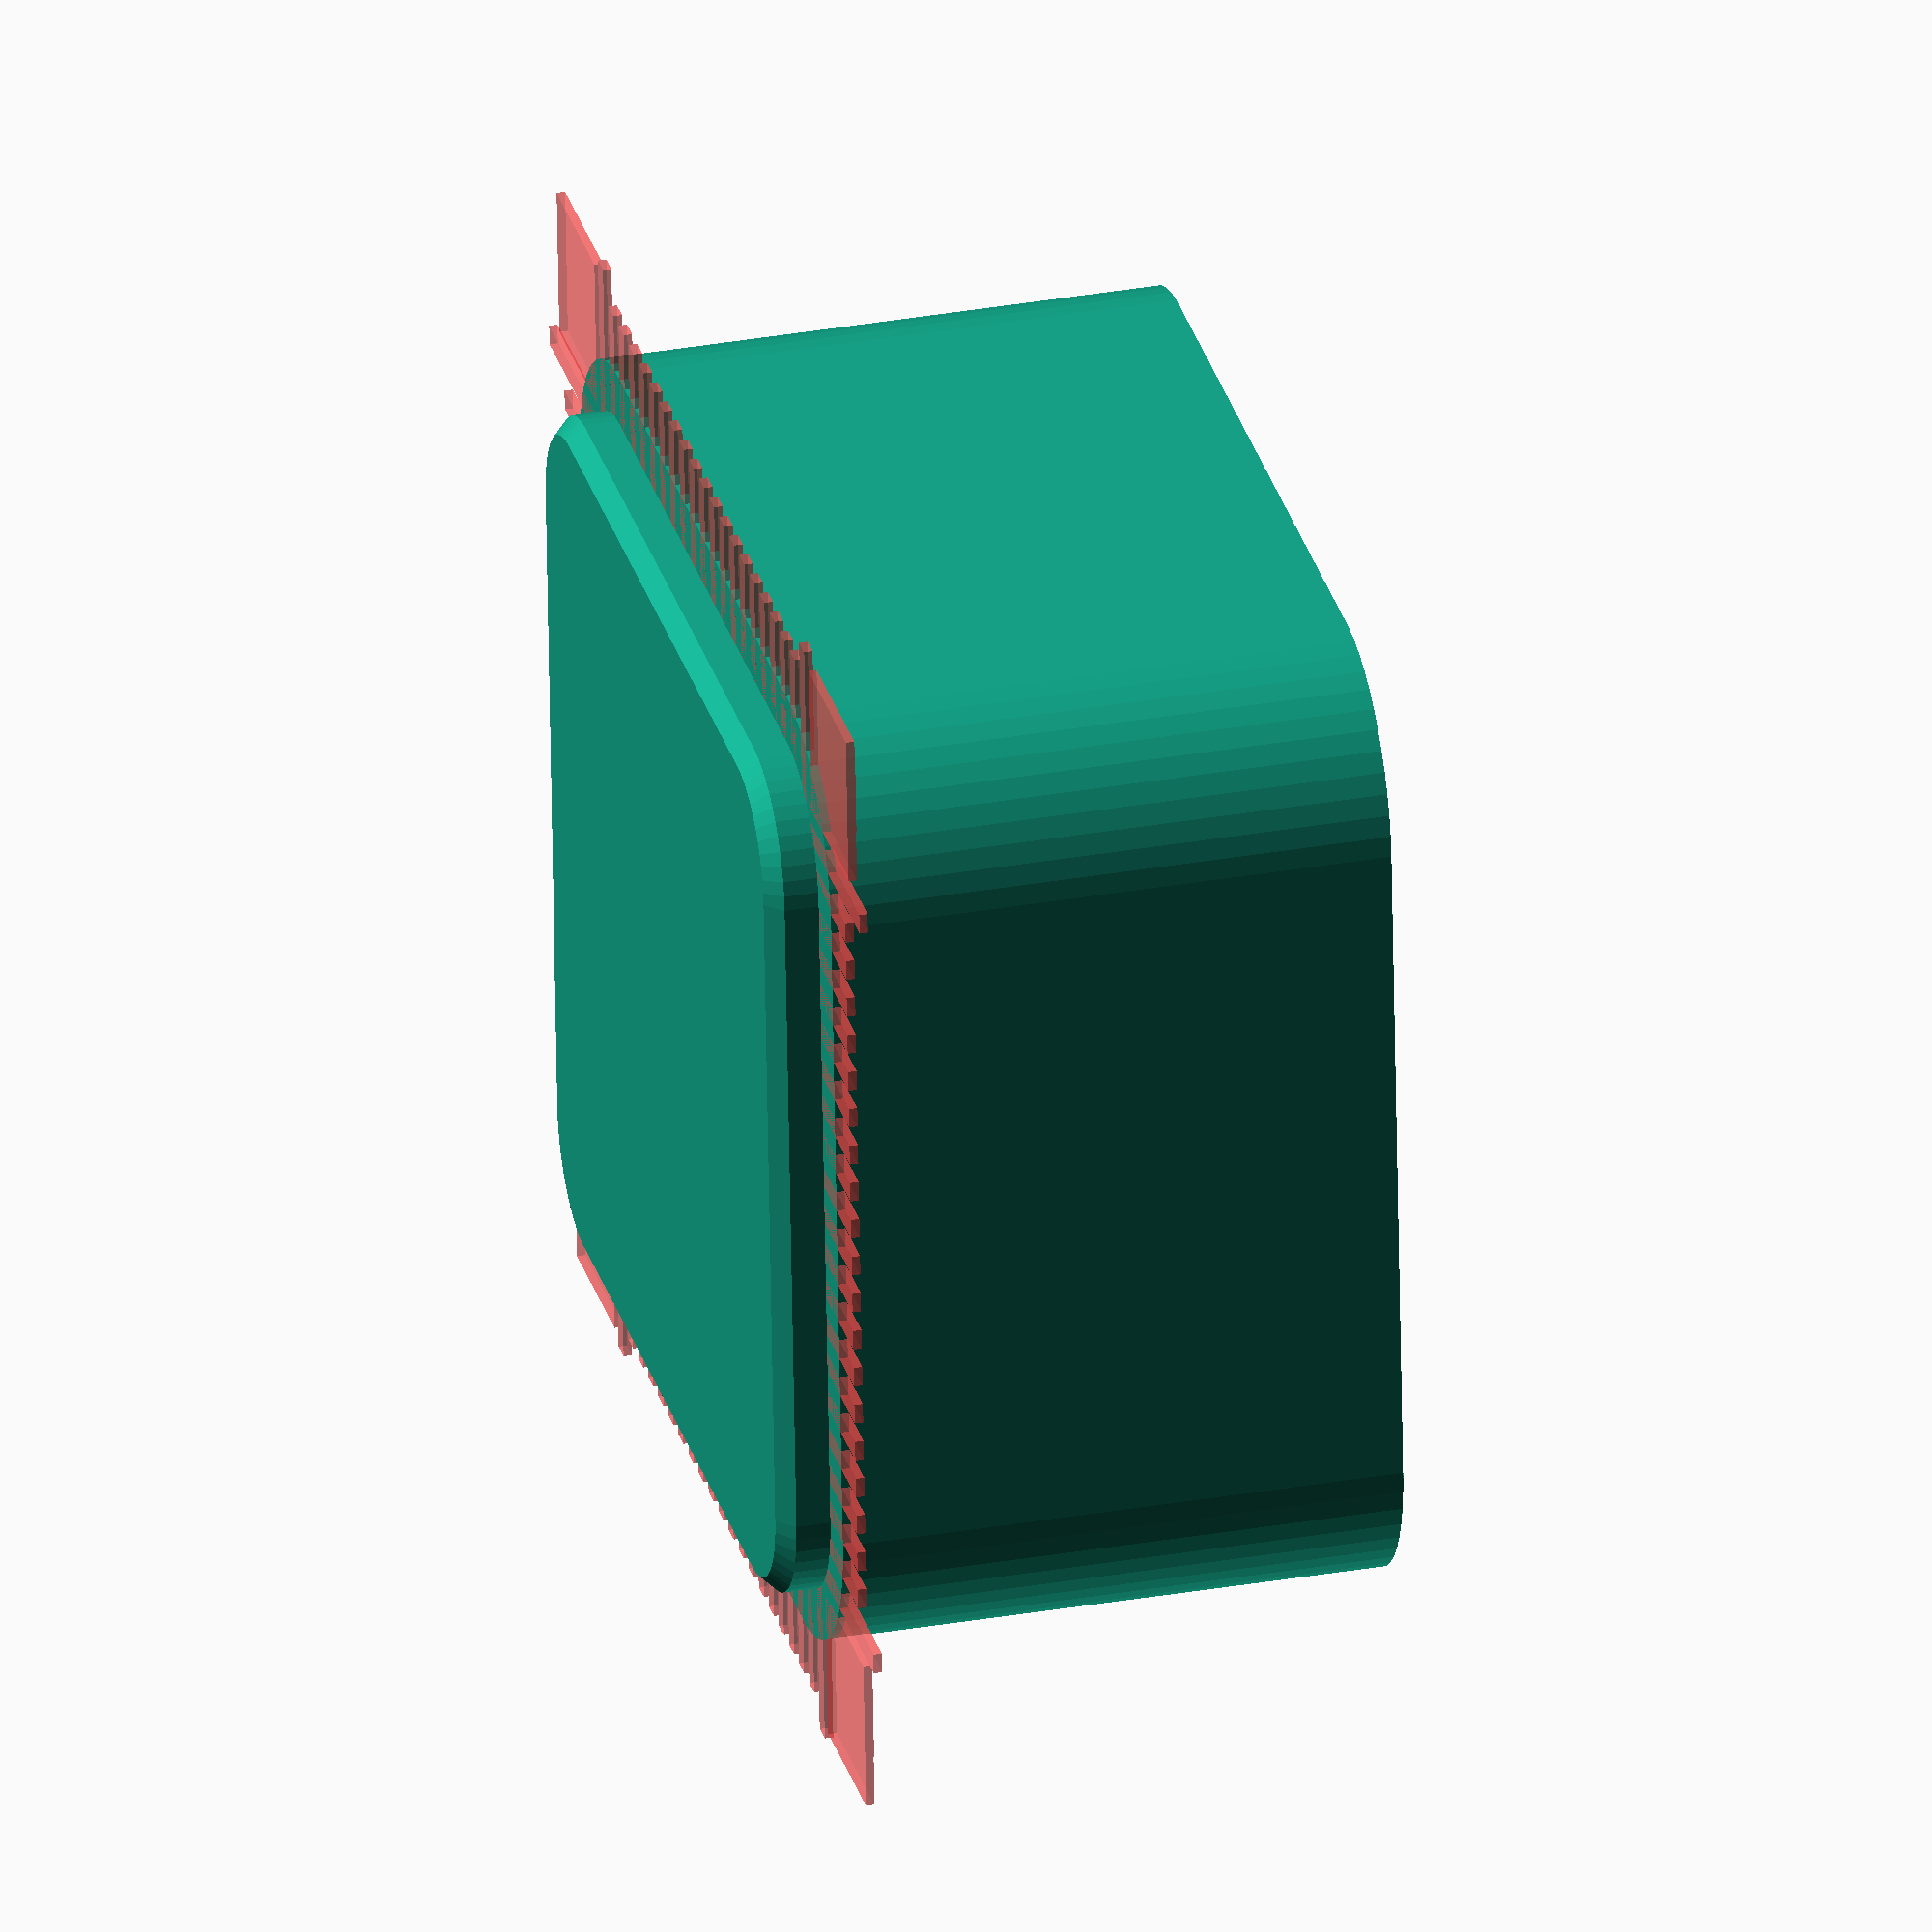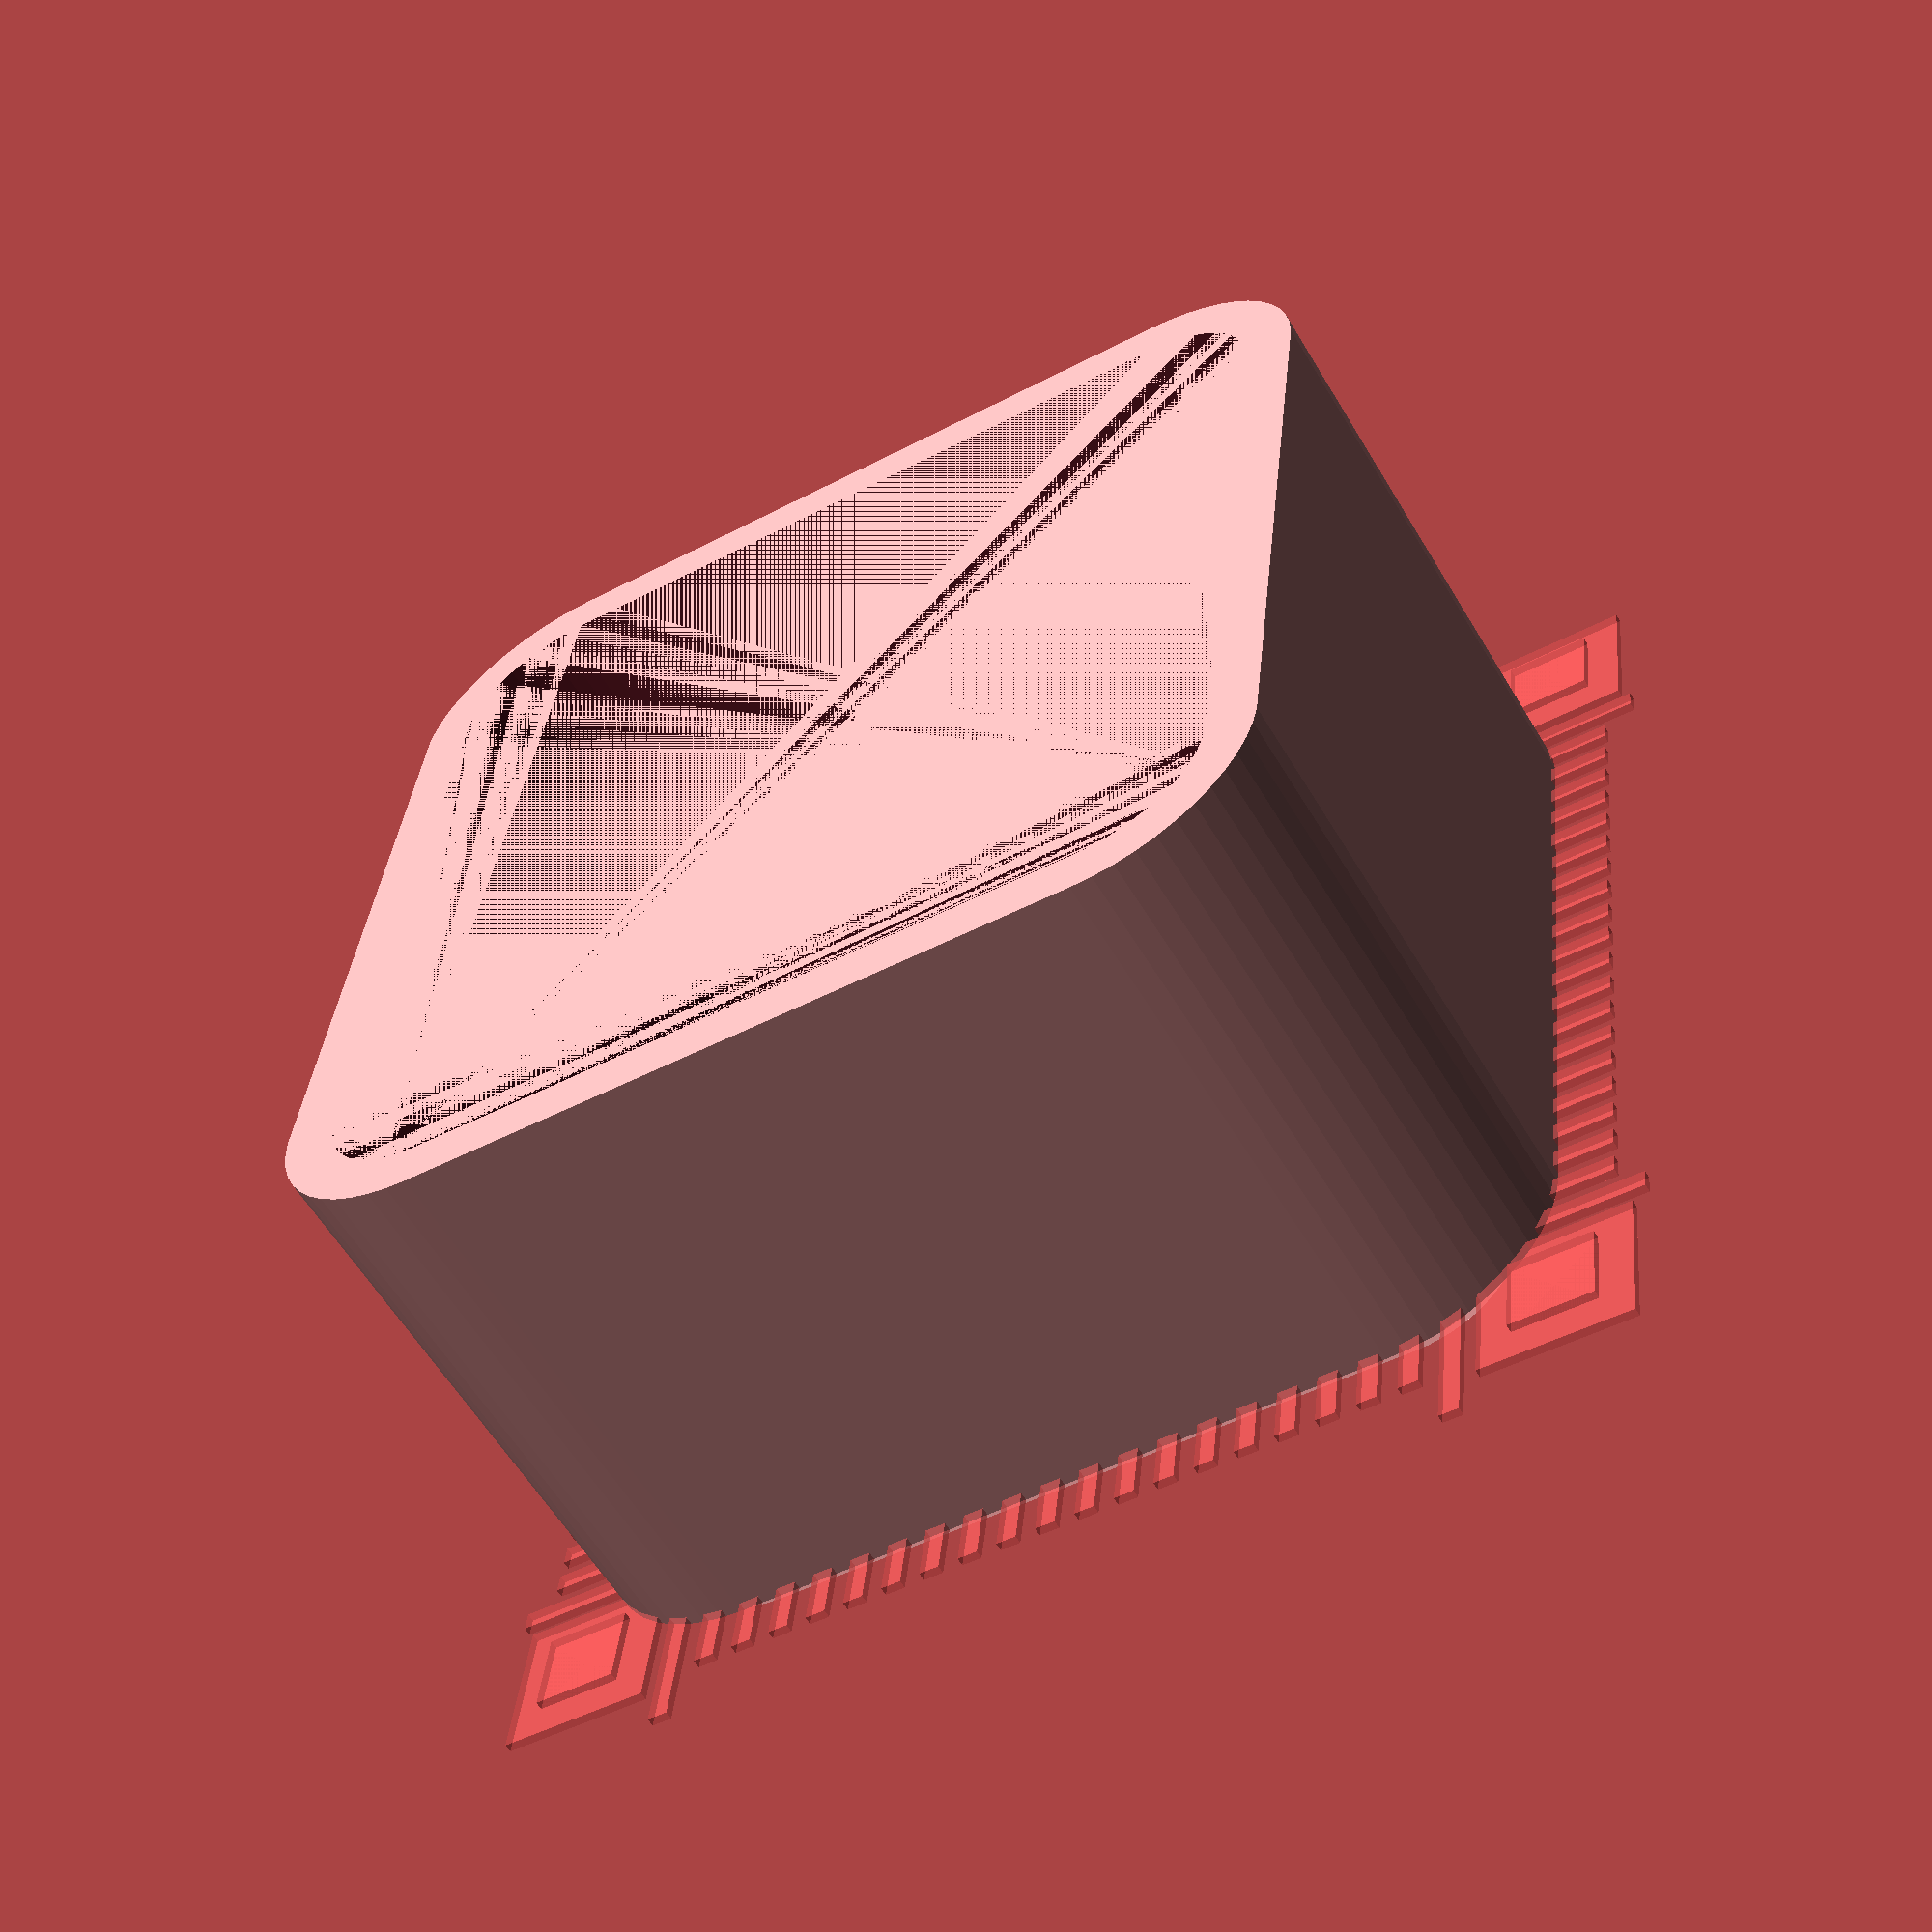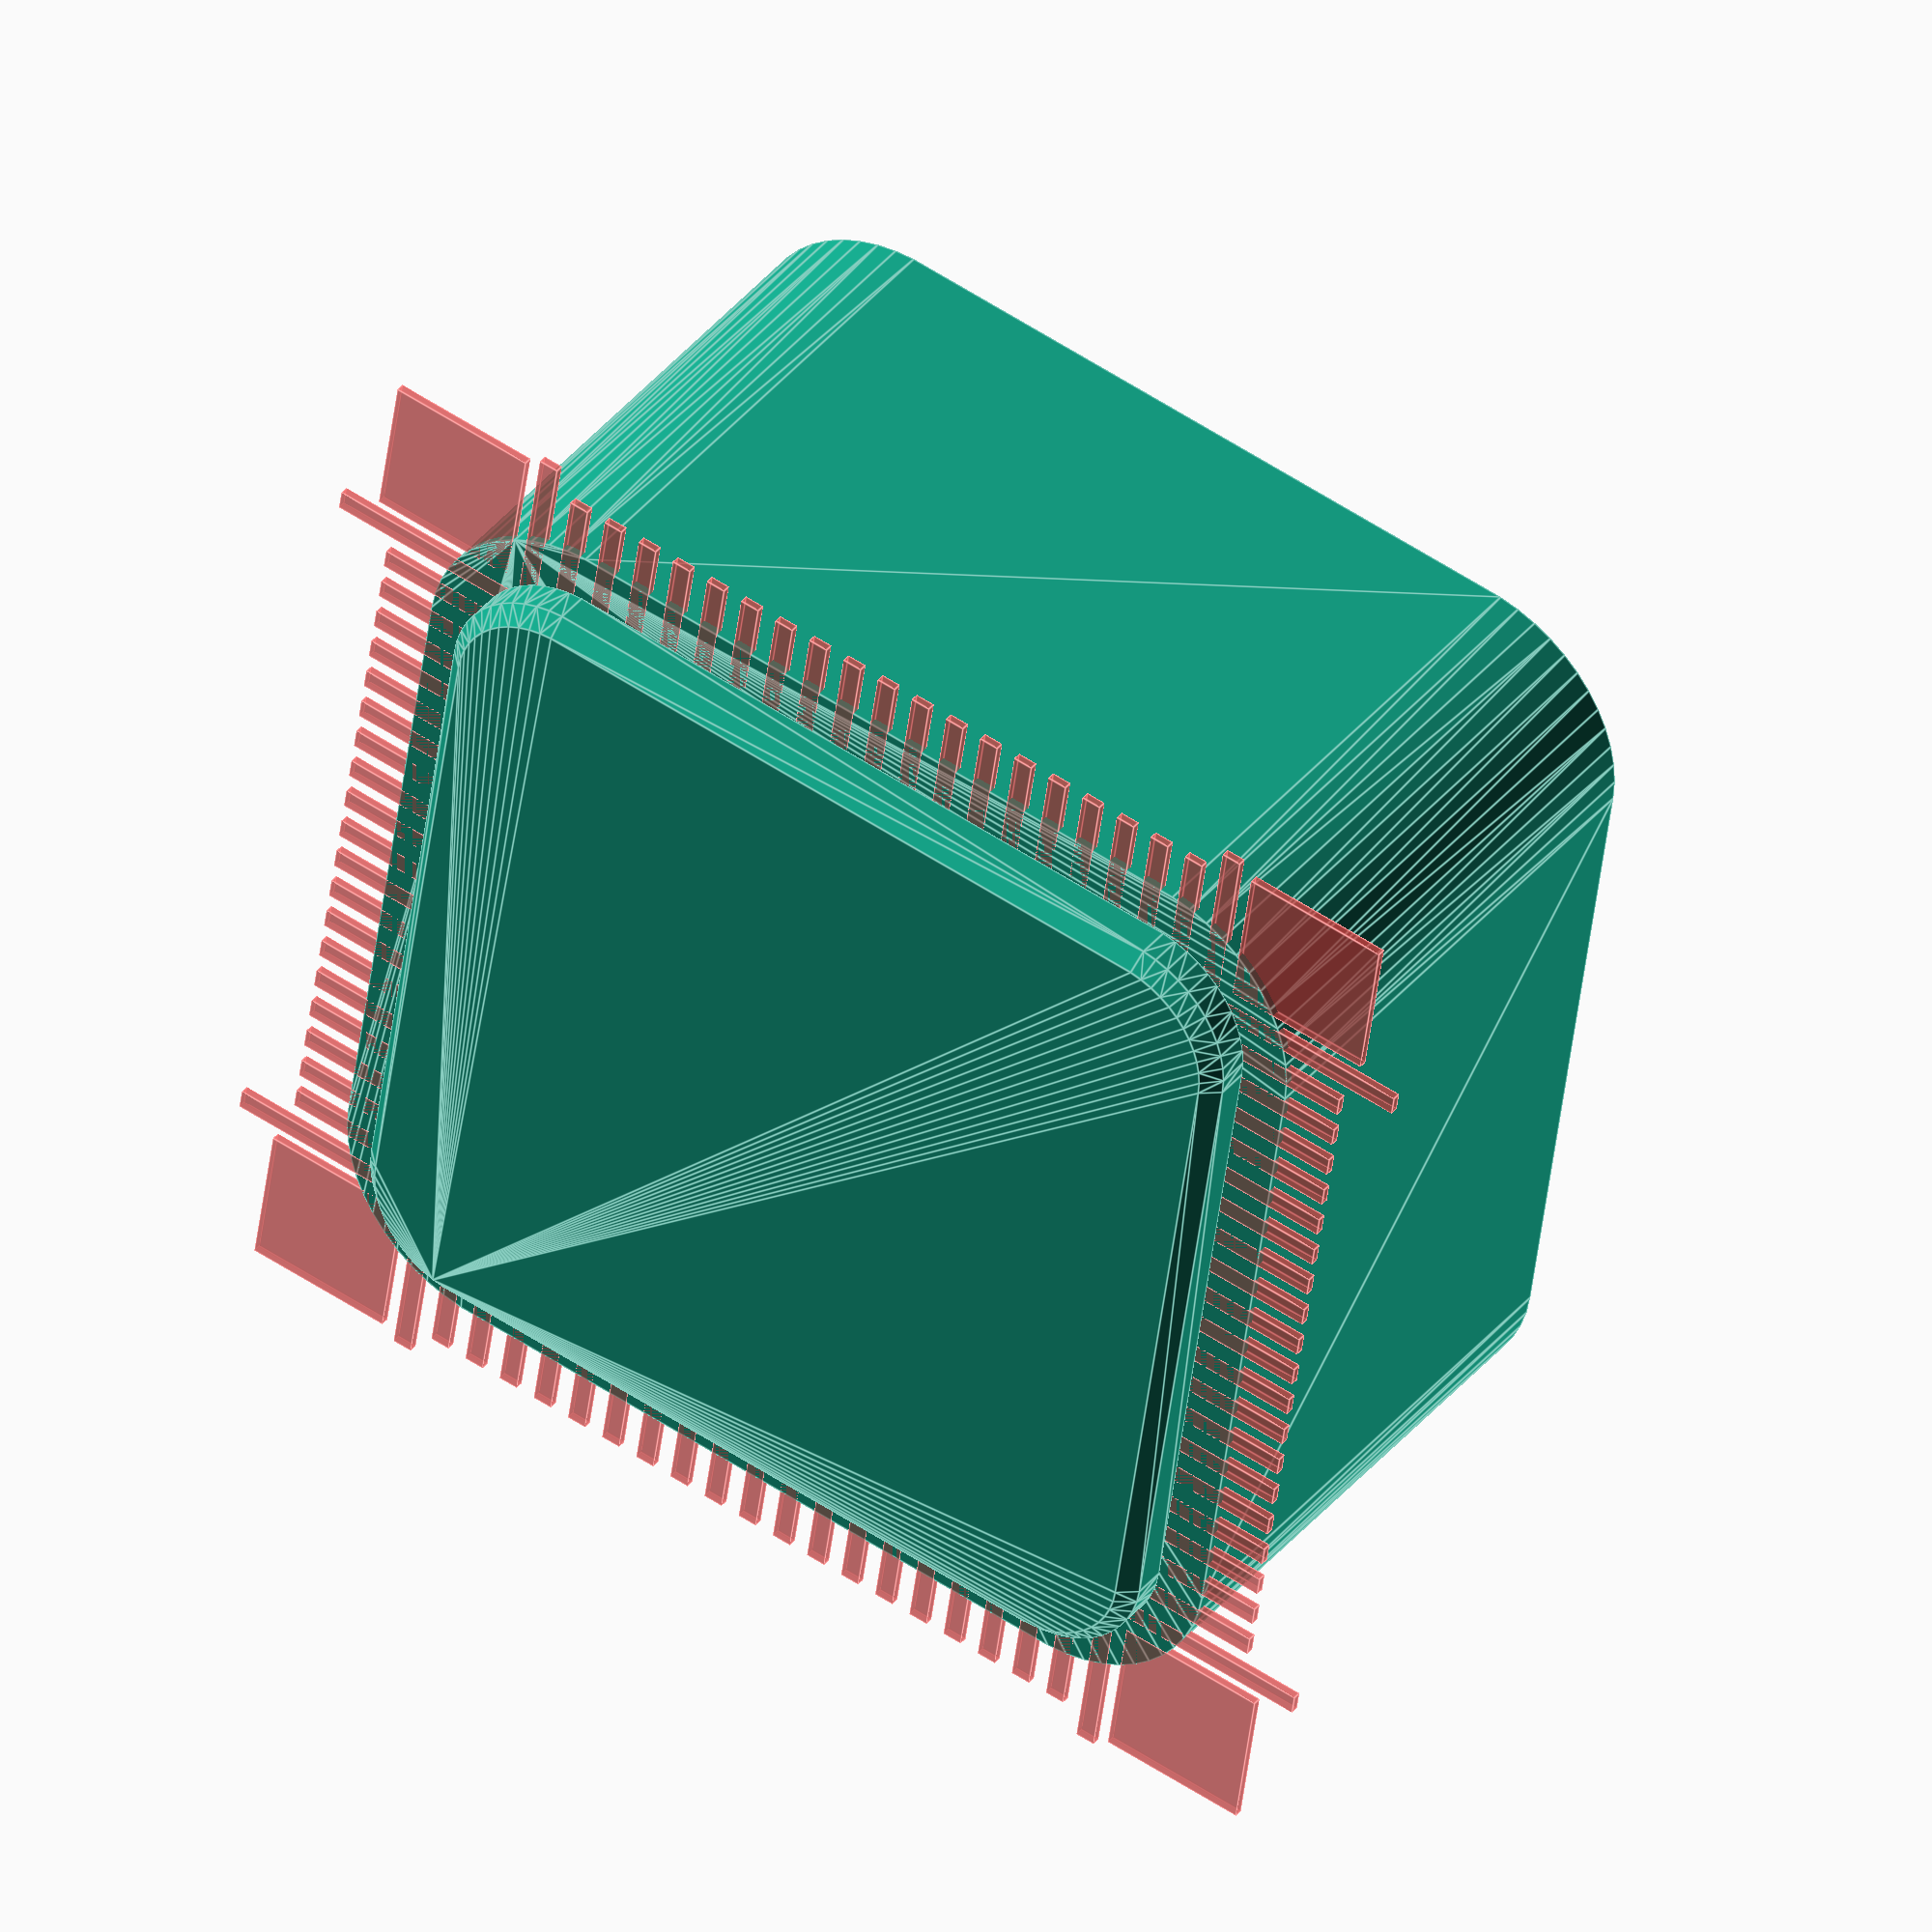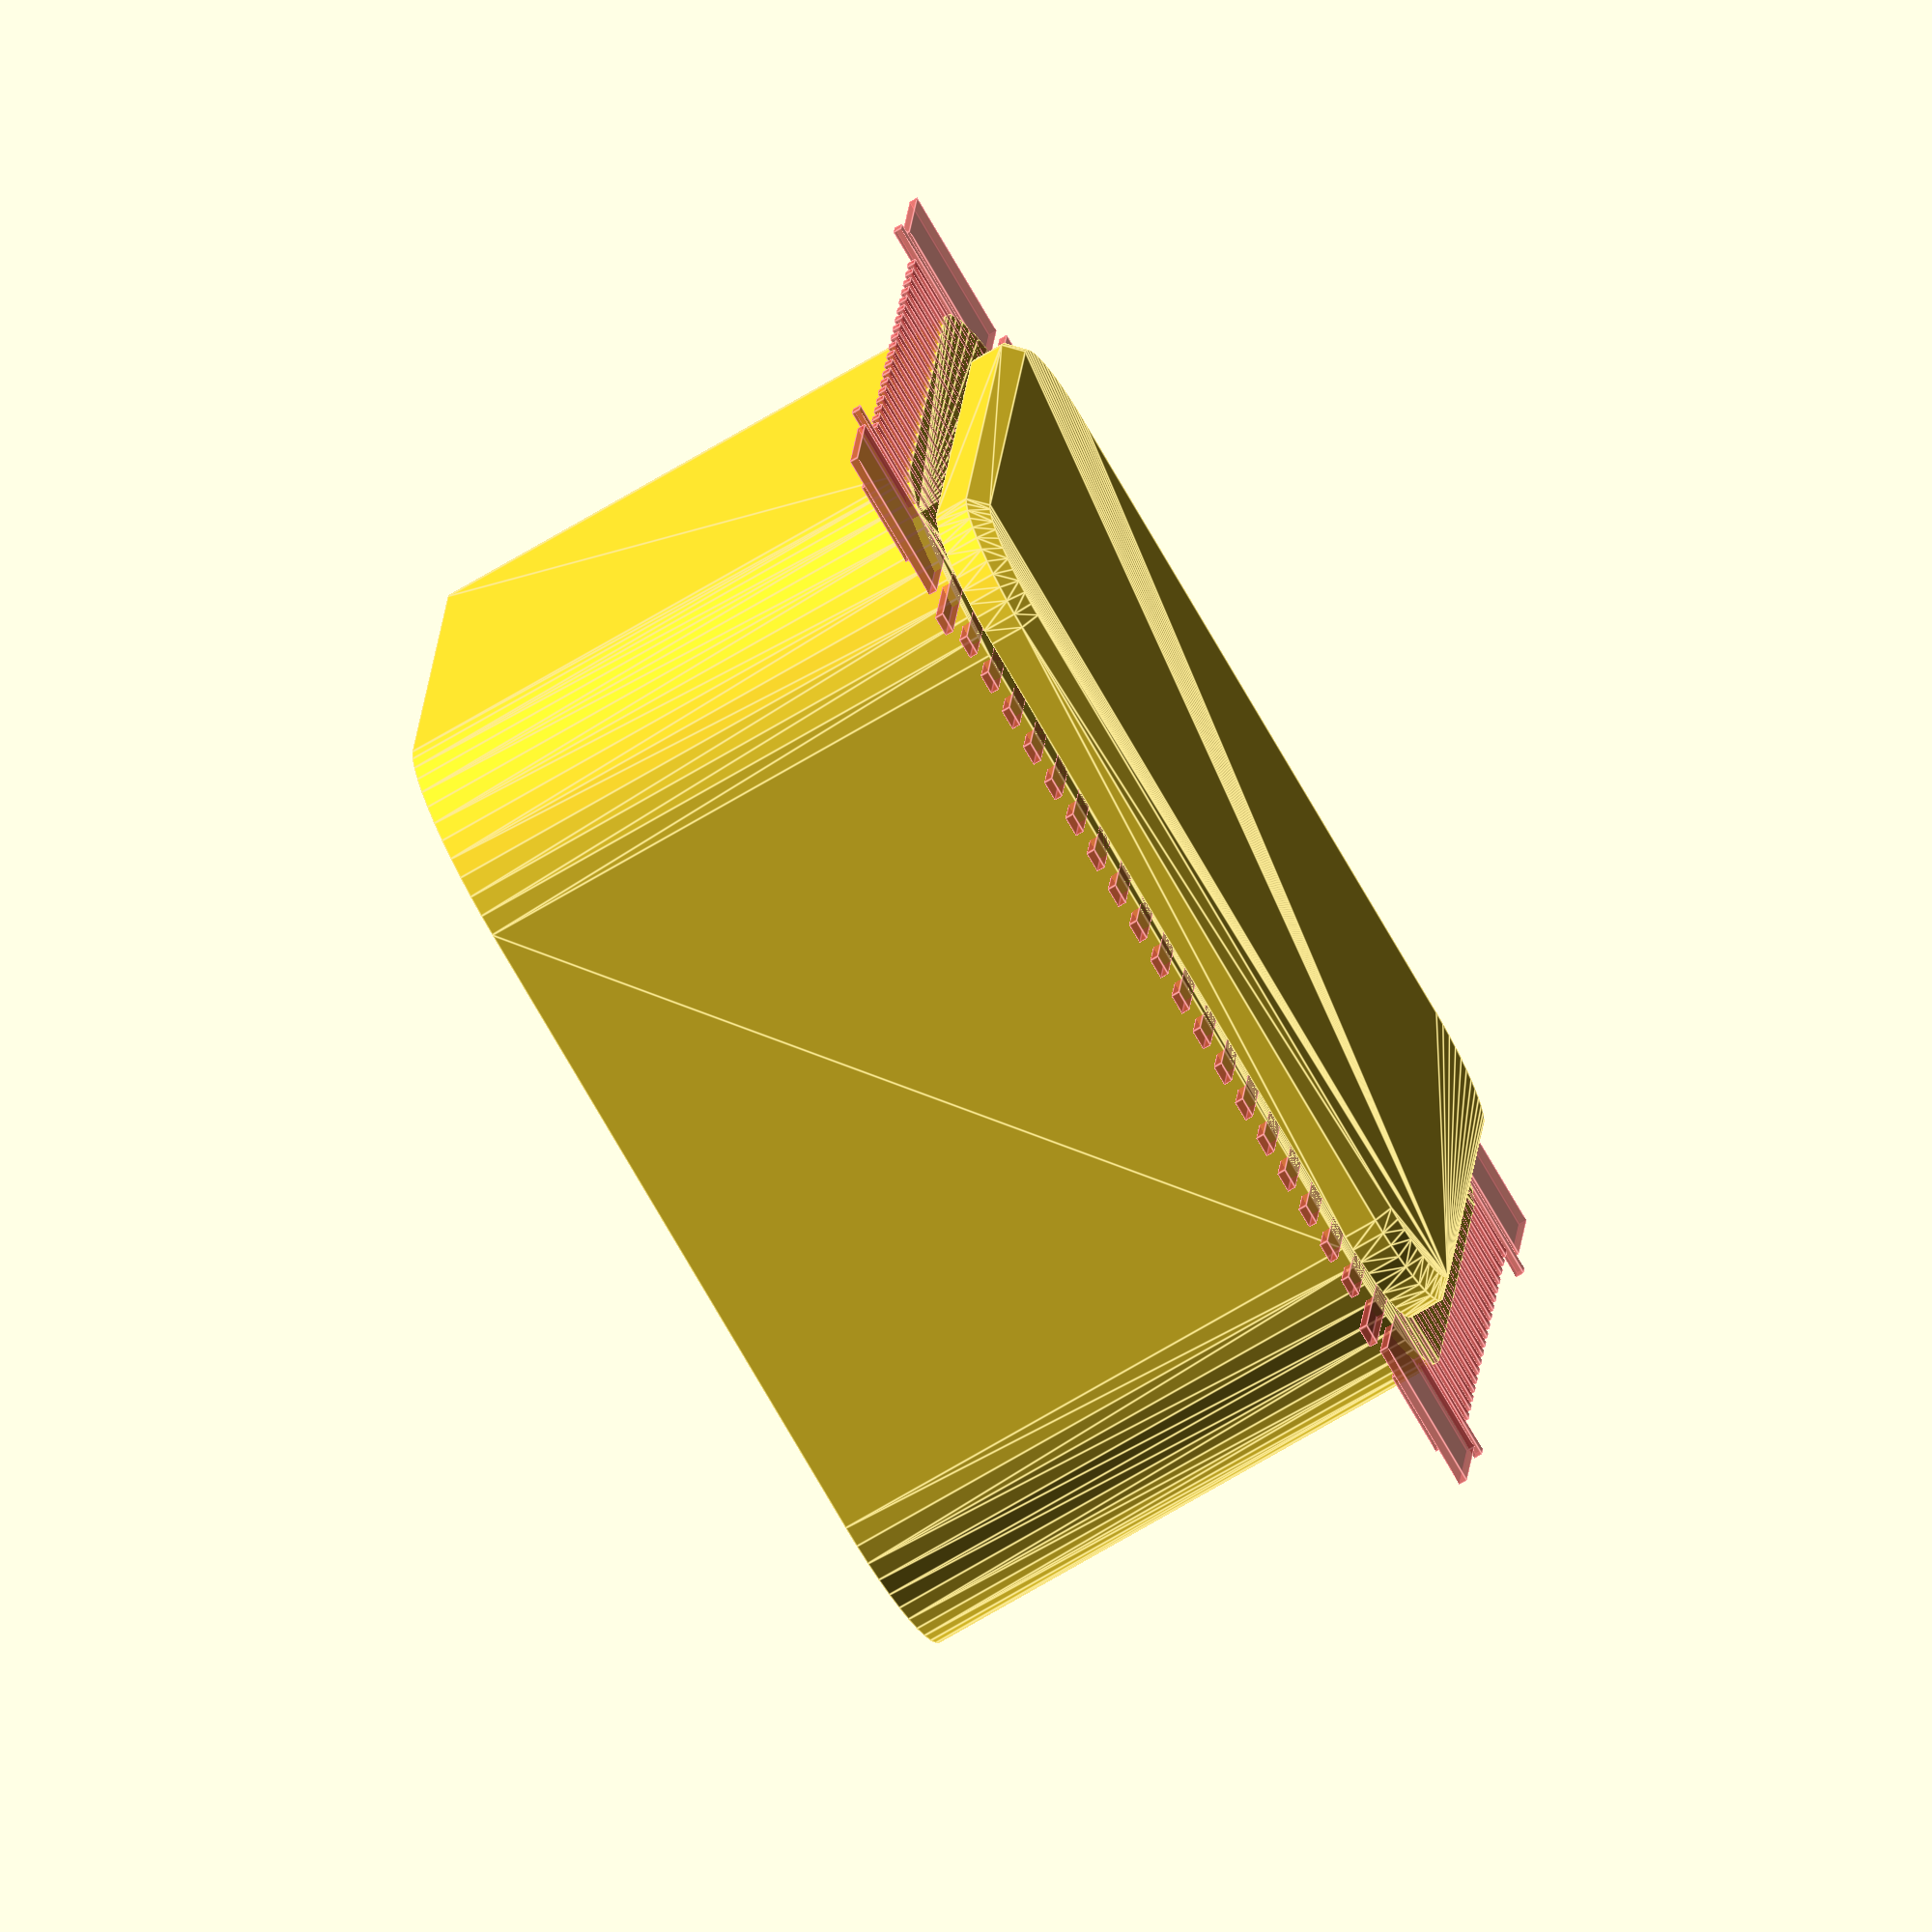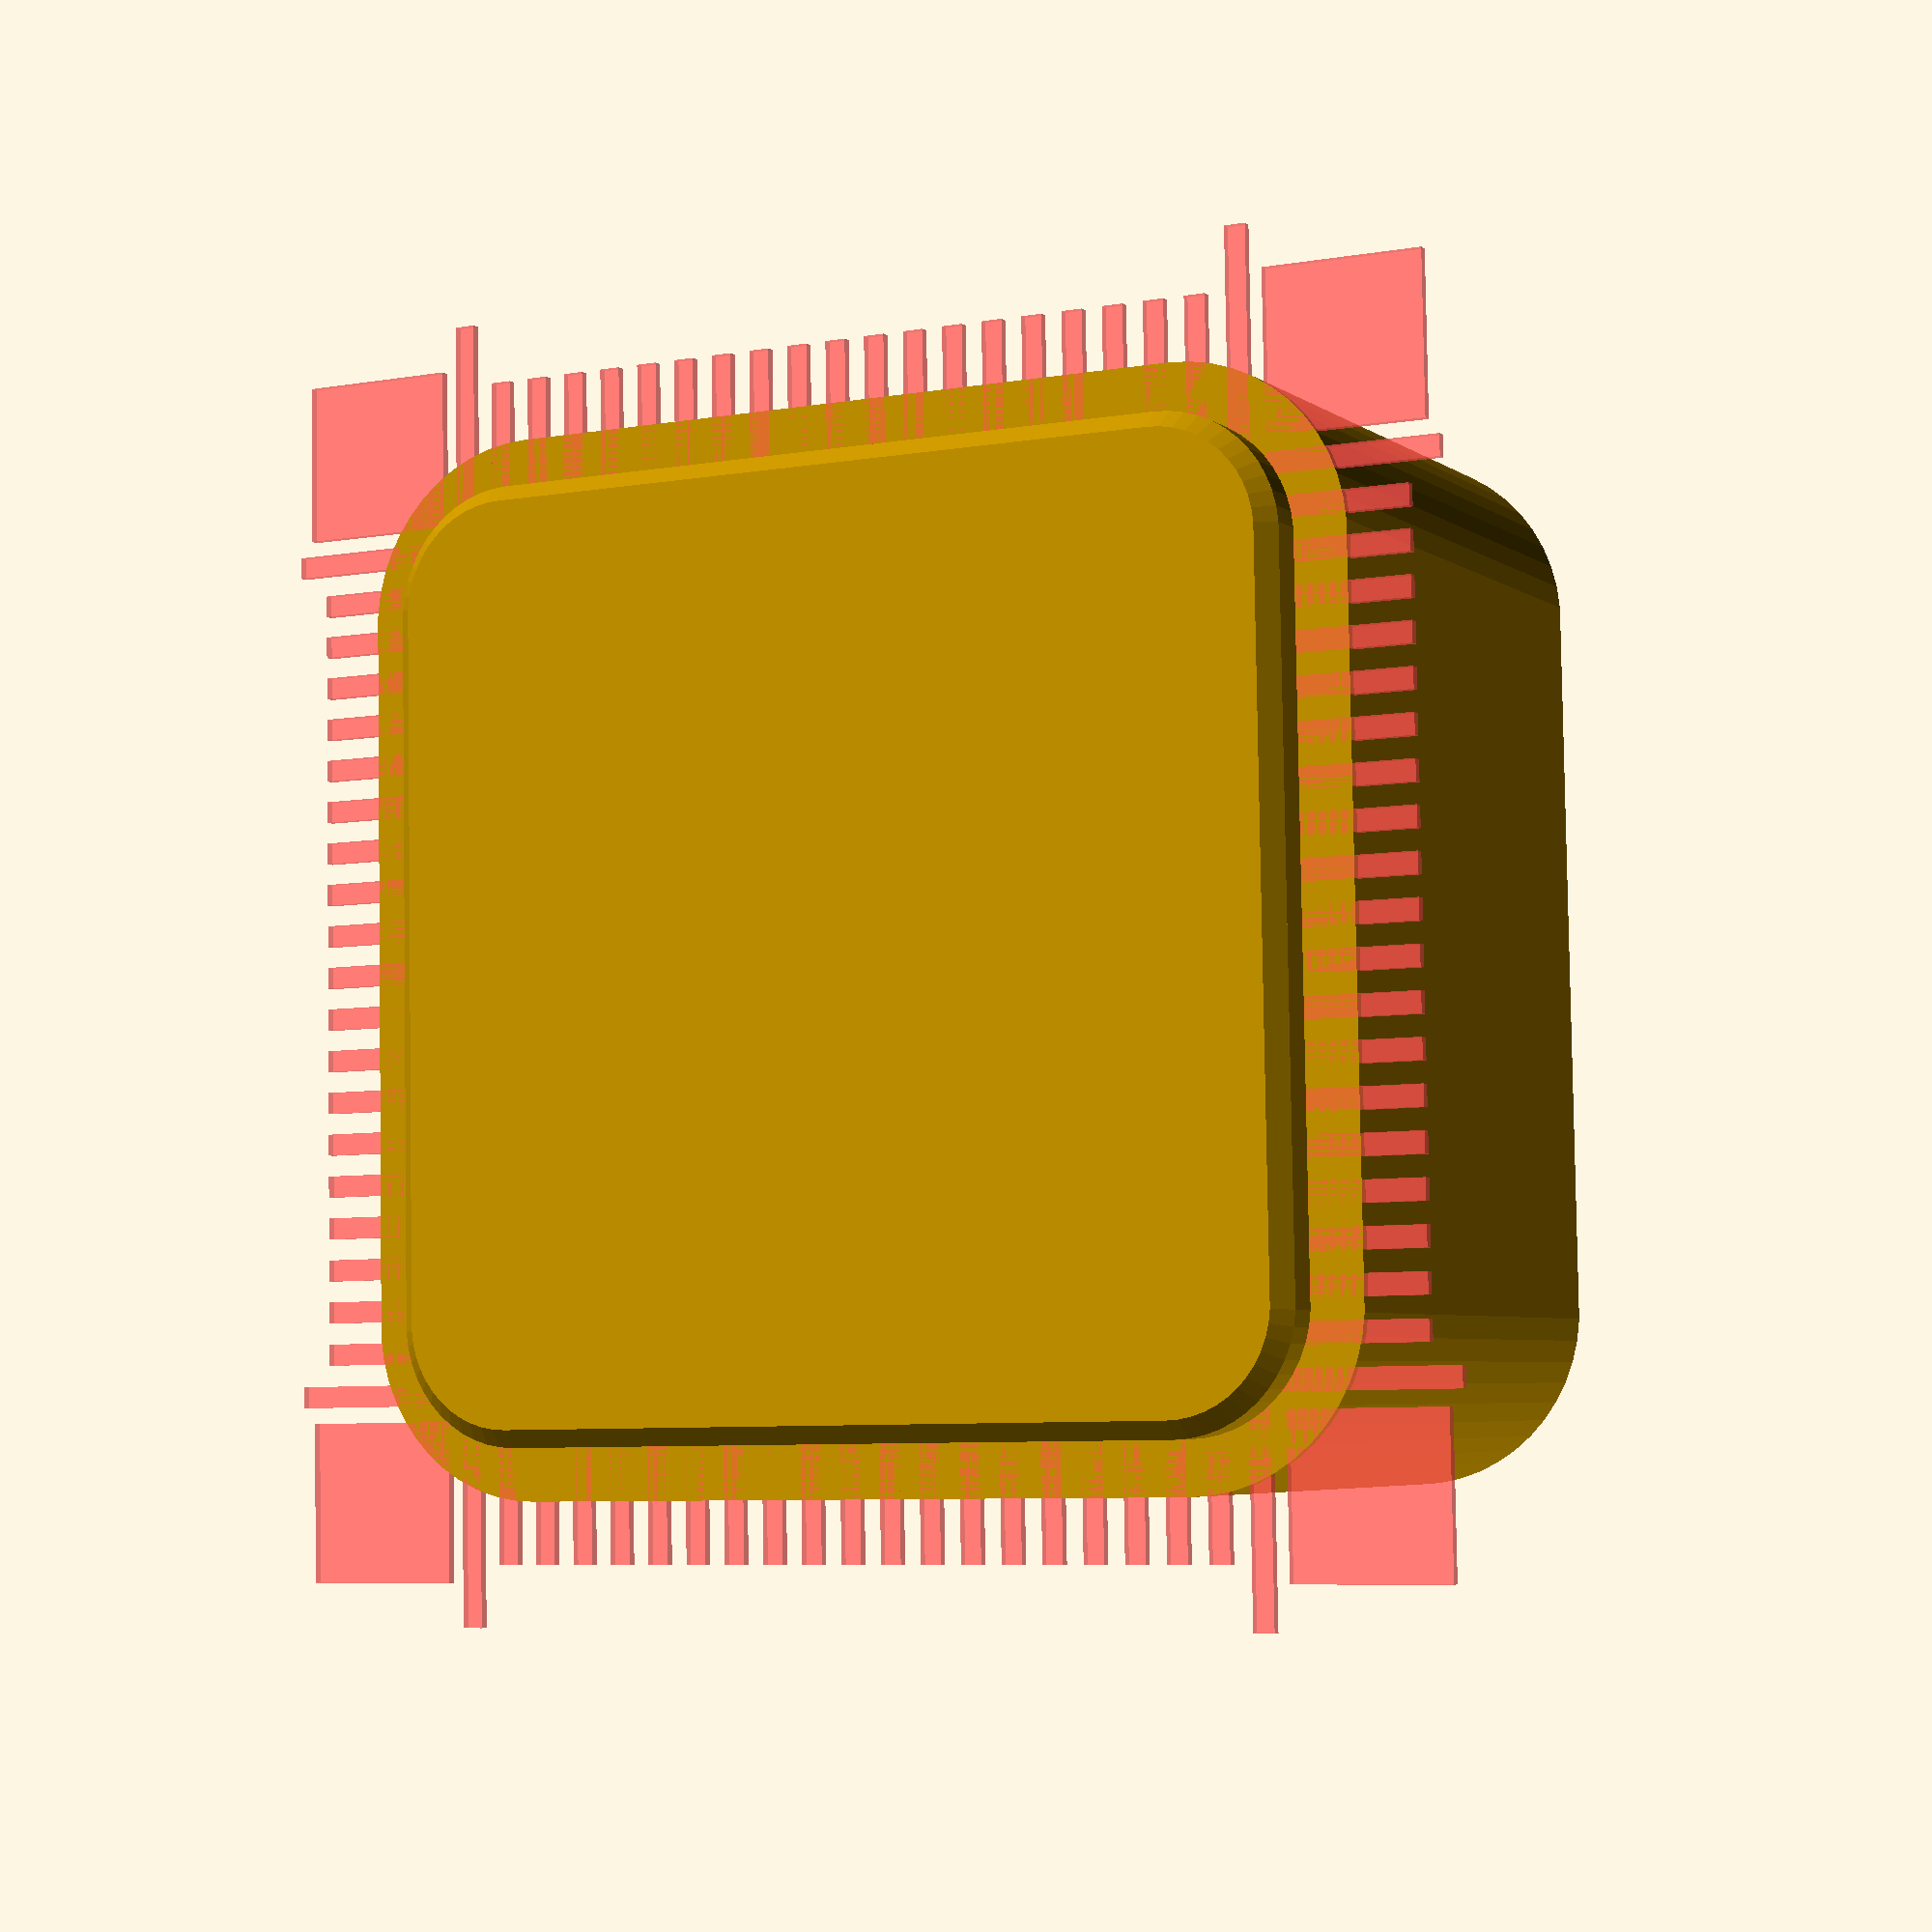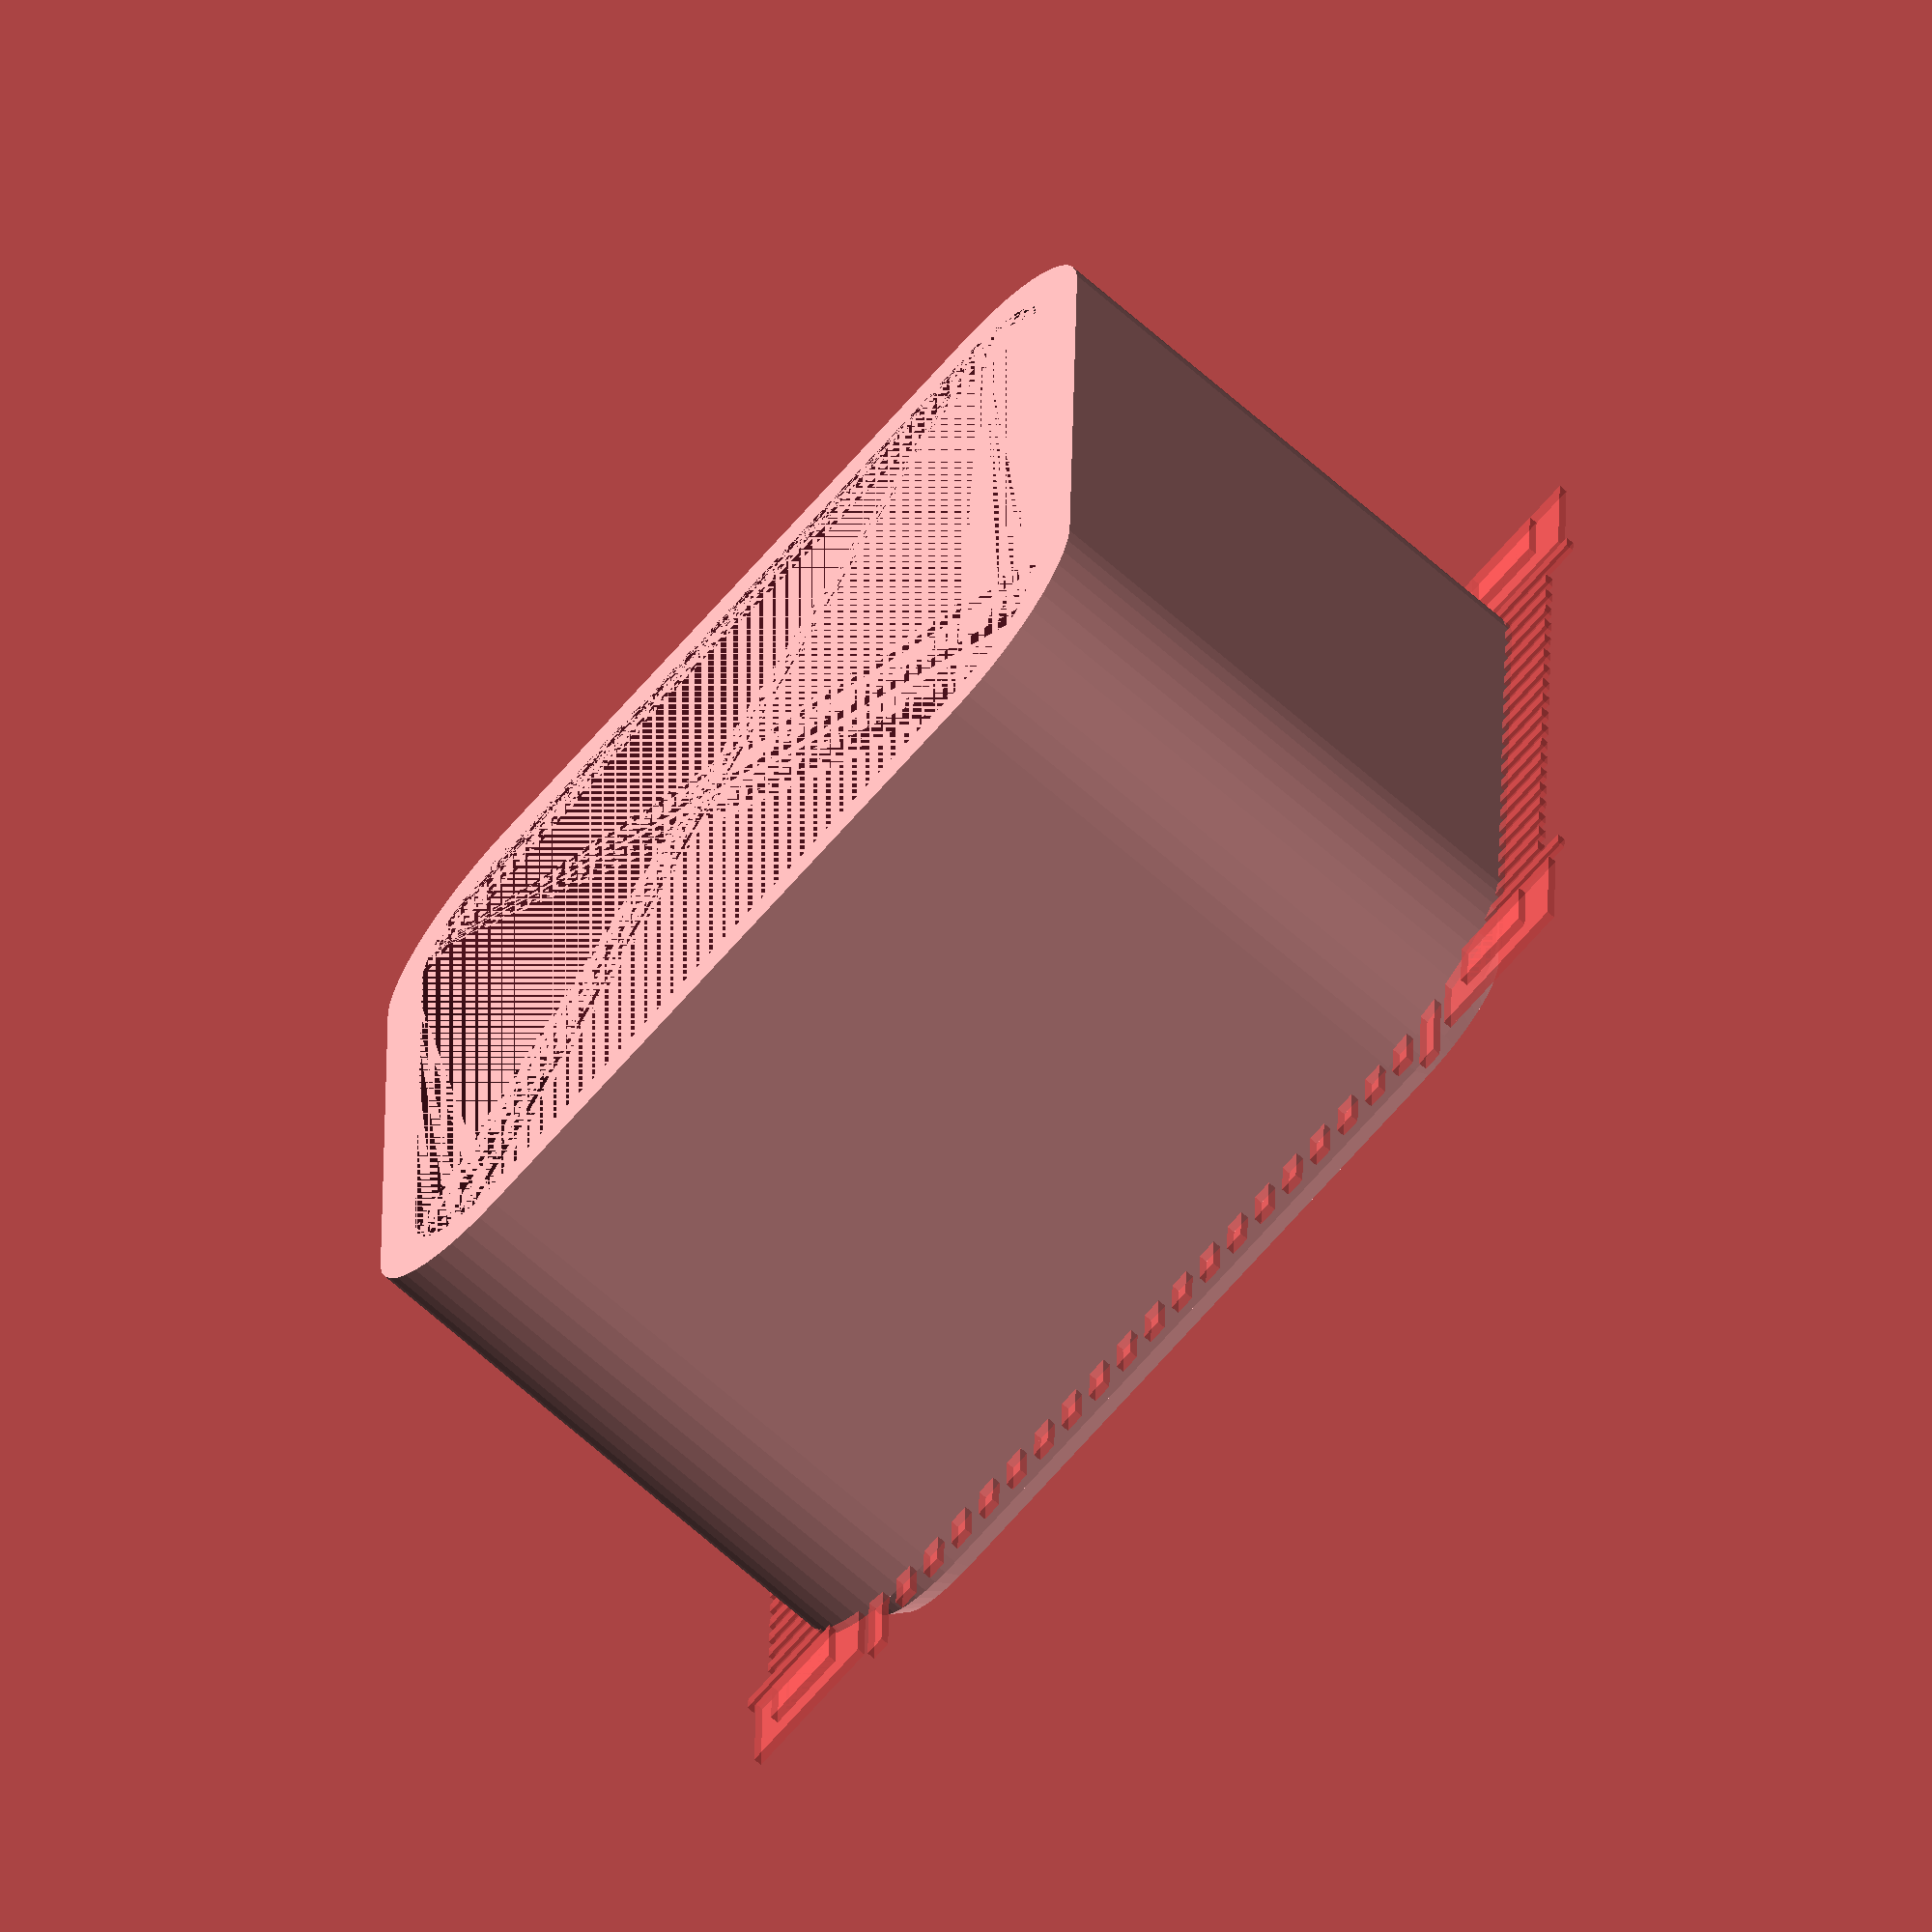
<openscad>
$fn = 50;


difference() {
	union() {
		translate(v = [0, 0, 1.5000000000]) {
			hull() {
				translate(v = [-10.0000000000, 10.0000000000, 0]) {
					cylinder(h = 16.5000000000, r = 5);
				}
				translate(v = [10.0000000000, 10.0000000000, 0]) {
					cylinder(h = 16.5000000000, r = 5);
				}
				translate(v = [-10.0000000000, -10.0000000000, 0]) {
					cylinder(h = 16.5000000000, r = 5);
				}
				translate(v = [10.0000000000, -10.0000000000, 0]) {
					cylinder(h = 16.5000000000, r = 5);
				}
			}
		}
		translate(v = [0.0000000000, 0.0000000000, 0.5000000000]) {
			rotate(a = [0, 180, 0]) {
				hull() {
					translate(v = [-10.0000000000, 10.0000000000, 0]) {
						cylinder(h = 0.5000000000, r1 = 3.5000000000, r2 = 3.0000000000);
					}
					translate(v = [10.0000000000, 10.0000000000, 0]) {
						cylinder(h = 0.5000000000, r1 = 3.5000000000, r2 = 3.0000000000);
					}
					translate(v = [-10.0000000000, -10.0000000000, 0]) {
						cylinder(h = 0.5000000000, r1 = 3.5000000000, r2 = 3.0000000000);
					}
					translate(v = [10.0000000000, -10.0000000000, 0]) {
						cylinder(h = 0.5000000000, r1 = 3.5000000000, r2 = 3.0000000000);
					}
				}
			}
		}
		translate(v = [0.0000000000, 0.0000000000, 1.5000000000]) {
			rotate(a = [0, 180, 0]) {
				hull() {
					translate(v = [-10.0000000000, 10.0000000000, 0]) {
						cylinder(h = 1, r1 = 3.5000000000, r2 = 3.5000000000);
					}
					translate(v = [10.0000000000, 10.0000000000, 0]) {
						cylinder(h = 1, r1 = 3.5000000000, r2 = 3.5000000000);
					}
					translate(v = [-10.0000000000, -10.0000000000, 0]) {
						cylinder(h = 1, r1 = 3.5000000000, r2 = 3.5000000000);
					}
					translate(v = [10.0000000000, -10.0000000000, 0]) {
						cylinder(h = 1, r1 = 3.5000000000, r2 = 3.5000000000);
					}
				}
			}
		}
	}
	union() {
		translate(v = [0, 0, 3.5000000000]) {
			hull() {
				translate(v = [-10.0000000000, 10.0000000000, 0]) {
					cylinder(h = 14.5000000000, r = 3.5000000000);
				}
				translate(v = [10.0000000000, 10.0000000000, 0]) {
					cylinder(h = 14.5000000000, r = 3.5000000000);
				}
				translate(v = [-10.0000000000, -10.0000000000, 0]) {
					cylinder(h = 14.5000000000, r = 3.5000000000);
				}
				translate(v = [10.0000000000, -10.0000000000, 0]) {
					cylinder(h = 14.5000000000, r = 3.5000000000);
				}
			}
		}
		translate(v = [0.0000000000, 0.0000000000, 3.5000000000]) {
			rotate(a = [0, 180, 0]) {
				hull() {
					translate(v = [-10.0000000000, 10.0000000000, 0]) {
						cylinder(h = 1.5000000000, r1 = 2.0000000000, r2 = 2.0000000000);
					}
					translate(v = [10.0000000000, 10.0000000000, 0]) {
						cylinder(h = 1.5000000000, r1 = 2.0000000000, r2 = 2.0000000000);
					}
					translate(v = [-10.0000000000, -10.0000000000, 0]) {
						cylinder(h = 1.5000000000, r1 = 2.0000000000, r2 = 2.0000000000);
					}
					translate(v = [10.0000000000, -10.0000000000, 0]) {
						cylinder(h = 1.5000000000, r1 = 2.0000000000, r2 = 2.0000000000);
					}
				}
			}
		}
		#translate(v = [-12.3000000000, -17.6250000000, 1.5000000000]) {
			cube(size = [0.6000000000, 5.2500000000, 0.2500000000]);
		}
		#translate(v = [-12.3000000000, 12.3750000000, 1.5000000000]) {
			cube(size = [0.6000000000, 5.2500000000, 0.2500000000]);
		}
		#translate(v = [-11.1000000000, -16.7500000000, 1.5000000000]) {
			cube(size = [0.6000000000, 3.5000000000, 0.2500000000]);
		}
		#translate(v = [-11.1000000000, 13.2500000000, 1.5000000000]) {
			cube(size = [0.6000000000, 3.5000000000, 0.2500000000]);
		}
		#translate(v = [-9.9000000000, -16.7500000000, 1.5000000000]) {
			cube(size = [0.6000000000, 3.5000000000, 0.2500000000]);
		}
		#translate(v = [-9.9000000000, 13.2500000000, 1.5000000000]) {
			cube(size = [0.6000000000, 3.5000000000, 0.2500000000]);
		}
		#translate(v = [-8.7000000000, -16.7500000000, 1.5000000000]) {
			cube(size = [0.6000000000, 3.5000000000, 0.2500000000]);
		}
		#translate(v = [-8.7000000000, 13.2500000000, 1.5000000000]) {
			cube(size = [0.6000000000, 3.5000000000, 0.2500000000]);
		}
		#translate(v = [-7.5000000000, -16.7500000000, 1.5000000000]) {
			cube(size = [0.6000000000, 3.5000000000, 0.2500000000]);
		}
		#translate(v = [-7.5000000000, 13.2500000000, 1.5000000000]) {
			cube(size = [0.6000000000, 3.5000000000, 0.2500000000]);
		}
		#translate(v = [-6.3000000000, -16.7500000000, 1.5000000000]) {
			cube(size = [0.6000000000, 3.5000000000, 0.2500000000]);
		}
		#translate(v = [-6.3000000000, 13.2500000000, 1.5000000000]) {
			cube(size = [0.6000000000, 3.5000000000, 0.2500000000]);
		}
		#translate(v = [-5.1000000000, -16.7500000000, 1.5000000000]) {
			cube(size = [0.6000000000, 3.5000000000, 0.2500000000]);
		}
		#translate(v = [-5.1000000000, 13.2500000000, 1.5000000000]) {
			cube(size = [0.6000000000, 3.5000000000, 0.2500000000]);
		}
		#translate(v = [-3.9000000000, -16.7500000000, 1.5000000000]) {
			cube(size = [0.6000000000, 3.5000000000, 0.2500000000]);
		}
		#translate(v = [-3.9000000000, 13.2500000000, 1.5000000000]) {
			cube(size = [0.6000000000, 3.5000000000, 0.2500000000]);
		}
		#translate(v = [-2.7000000000, -16.7500000000, 1.5000000000]) {
			cube(size = [0.6000000000, 3.5000000000, 0.2500000000]);
		}
		#translate(v = [-2.7000000000, 13.2500000000, 1.5000000000]) {
			cube(size = [0.6000000000, 3.5000000000, 0.2500000000]);
		}
		#translate(v = [-1.5000000000, -16.7500000000, 1.5000000000]) {
			cube(size = [0.6000000000, 3.5000000000, 0.2500000000]);
		}
		#translate(v = [-1.5000000000, 13.2500000000, 1.5000000000]) {
			cube(size = [0.6000000000, 3.5000000000, 0.2500000000]);
		}
		#translate(v = [-0.3000000000, -16.7500000000, 1.5000000000]) {
			cube(size = [0.6000000000, 3.5000000000, 0.2500000000]);
		}
		#translate(v = [-0.3000000000, 13.2500000000, 1.5000000000]) {
			cube(size = [0.6000000000, 3.5000000000, 0.2500000000]);
		}
		#translate(v = [0.9000000000, -16.7500000000, 1.5000000000]) {
			cube(size = [0.6000000000, 3.5000000000, 0.2500000000]);
		}
		#translate(v = [0.9000000000, 13.2500000000, 1.5000000000]) {
			cube(size = [0.6000000000, 3.5000000000, 0.2500000000]);
		}
		#translate(v = [2.1000000000, -16.7500000000, 1.5000000000]) {
			cube(size = [0.6000000000, 3.5000000000, 0.2500000000]);
		}
		#translate(v = [2.1000000000, 13.2500000000, 1.5000000000]) {
			cube(size = [0.6000000000, 3.5000000000, 0.2500000000]);
		}
		#translate(v = [3.3000000000, -16.7500000000, 1.5000000000]) {
			cube(size = [0.6000000000, 3.5000000000, 0.2500000000]);
		}
		#translate(v = [3.3000000000, 13.2500000000, 1.5000000000]) {
			cube(size = [0.6000000000, 3.5000000000, 0.2500000000]);
		}
		#translate(v = [4.5000000000, -16.7500000000, 1.5000000000]) {
			cube(size = [0.6000000000, 3.5000000000, 0.2500000000]);
		}
		#translate(v = [4.5000000000, 13.2500000000, 1.5000000000]) {
			cube(size = [0.6000000000, 3.5000000000, 0.2500000000]);
		}
		#translate(v = [5.7000000000, -16.7500000000, 1.5000000000]) {
			cube(size = [0.6000000000, 3.5000000000, 0.2500000000]);
		}
		#translate(v = [5.7000000000, 13.2500000000, 1.5000000000]) {
			cube(size = [0.6000000000, 3.5000000000, 0.2500000000]);
		}
		#translate(v = [6.9000000000, -16.7500000000, 1.5000000000]) {
			cube(size = [0.6000000000, 3.5000000000, 0.2500000000]);
		}
		#translate(v = [6.9000000000, 13.2500000000, 1.5000000000]) {
			cube(size = [0.6000000000, 3.5000000000, 0.2500000000]);
		}
		#translate(v = [8.1000000000, -16.7500000000, 1.5000000000]) {
			cube(size = [0.6000000000, 3.5000000000, 0.2500000000]);
		}
		#translate(v = [8.1000000000, 13.2500000000, 1.5000000000]) {
			cube(size = [0.6000000000, 3.5000000000, 0.2500000000]);
		}
		#translate(v = [9.3000000000, -16.7500000000, 1.5000000000]) {
			cube(size = [0.6000000000, 3.5000000000, 0.2500000000]);
		}
		#translate(v = [9.3000000000, 13.2500000000, 1.5000000000]) {
			cube(size = [0.6000000000, 3.5000000000, 0.2500000000]);
		}
		#translate(v = [10.5000000000, -16.7500000000, 1.5000000000]) {
			cube(size = [0.6000000000, 3.5000000000, 0.2500000000]);
		}
		#translate(v = [10.5000000000, 13.2500000000, 1.5000000000]) {
			cube(size = [0.6000000000, 3.5000000000, 0.2500000000]);
		}
		#translate(v = [11.7000000000, -17.6250000000, 1.5000000000]) {
			cube(size = [0.6000000000, 5.2500000000, 0.2500000000]);
		}
		#translate(v = [11.7000000000, 12.3750000000, 1.5000000000]) {
			cube(size = [0.6000000000, 5.2500000000, 0.2500000000]);
		}
		#translate(v = [-18.5000000000, -12.3000000000, 1.5000000000]) {
			cube(size = [7.0000000000, 0.6000000000, 0.2500000000]);
		}
		#translate(v = [11.5000000000, -12.3000000000, 1.5000000000]) {
			cube(size = [7.0000000000, 0.6000000000, 0.2500000000]);
		}
		#translate(v = [-16.7500000000, -11.1000000000, 1.5000000000]) {
			cube(size = [3.5000000000, 0.6000000000, 0.2500000000]);
		}
		#translate(v = [13.2500000000, -11.1000000000, 1.5000000000]) {
			cube(size = [3.5000000000, 0.6000000000, 0.2500000000]);
		}
		#translate(v = [-16.7500000000, -9.9000000000, 1.5000000000]) {
			cube(size = [3.5000000000, 0.6000000000, 0.2500000000]);
		}
		#translate(v = [13.2500000000, -9.9000000000, 1.5000000000]) {
			cube(size = [3.5000000000, 0.6000000000, 0.2500000000]);
		}
		#translate(v = [-16.7500000000, -8.7000000000, 1.5000000000]) {
			cube(size = [3.5000000000, 0.6000000000, 0.2500000000]);
		}
		#translate(v = [13.2500000000, -8.7000000000, 1.5000000000]) {
			cube(size = [3.5000000000, 0.6000000000, 0.2500000000]);
		}
		#translate(v = [-16.7500000000, -7.5000000000, 1.5000000000]) {
			cube(size = [3.5000000000, 0.6000000000, 0.2500000000]);
		}
		#translate(v = [13.2500000000, -7.5000000000, 1.5000000000]) {
			cube(size = [3.5000000000, 0.6000000000, 0.2500000000]);
		}
		#translate(v = [-16.7500000000, -6.3000000000, 1.5000000000]) {
			cube(size = [3.5000000000, 0.6000000000, 0.2500000000]);
		}
		#translate(v = [13.2500000000, -6.3000000000, 1.5000000000]) {
			cube(size = [3.5000000000, 0.6000000000, 0.2500000000]);
		}
		#translate(v = [-16.7500000000, -5.1000000000, 1.5000000000]) {
			cube(size = [3.5000000000, 0.6000000000, 0.2500000000]);
		}
		#translate(v = [13.2500000000, -5.1000000000, 1.5000000000]) {
			cube(size = [3.5000000000, 0.6000000000, 0.2500000000]);
		}
		#translate(v = [-16.7500000000, -3.9000000000, 1.5000000000]) {
			cube(size = [3.5000000000, 0.6000000000, 0.2500000000]);
		}
		#translate(v = [13.2500000000, -3.9000000000, 1.5000000000]) {
			cube(size = [3.5000000000, 0.6000000000, 0.2500000000]);
		}
		#translate(v = [-16.7500000000, -2.7000000000, 1.5000000000]) {
			cube(size = [3.5000000000, 0.6000000000, 0.2500000000]);
		}
		#translate(v = [13.2500000000, -2.7000000000, 1.5000000000]) {
			cube(size = [3.5000000000, 0.6000000000, 0.2500000000]);
		}
		#translate(v = [-16.7500000000, -1.5000000000, 1.5000000000]) {
			cube(size = [3.5000000000, 0.6000000000, 0.2500000000]);
		}
		#translate(v = [13.2500000000, -1.5000000000, 1.5000000000]) {
			cube(size = [3.5000000000, 0.6000000000, 0.2500000000]);
		}
		#translate(v = [-16.7500000000, -0.3000000000, 1.5000000000]) {
			cube(size = [3.5000000000, 0.6000000000, 0.2500000000]);
		}
		#translate(v = [13.2500000000, -0.3000000000, 1.5000000000]) {
			cube(size = [3.5000000000, 0.6000000000, 0.2500000000]);
		}
		#translate(v = [-16.7500000000, 0.9000000000, 1.5000000000]) {
			cube(size = [3.5000000000, 0.6000000000, 0.2500000000]);
		}
		#translate(v = [13.2500000000, 0.9000000000, 1.5000000000]) {
			cube(size = [3.5000000000, 0.6000000000, 0.2500000000]);
		}
		#translate(v = [-16.7500000000, 2.1000000000, 1.5000000000]) {
			cube(size = [3.5000000000, 0.6000000000, 0.2500000000]);
		}
		#translate(v = [13.2500000000, 2.1000000000, 1.5000000000]) {
			cube(size = [3.5000000000, 0.6000000000, 0.2500000000]);
		}
		#translate(v = [-16.7500000000, 3.3000000000, 1.5000000000]) {
			cube(size = [3.5000000000, 0.6000000000, 0.2500000000]);
		}
		#translate(v = [13.2500000000, 3.3000000000, 1.5000000000]) {
			cube(size = [3.5000000000, 0.6000000000, 0.2500000000]);
		}
		#translate(v = [-16.7500000000, 4.5000000000, 1.5000000000]) {
			cube(size = [3.5000000000, 0.6000000000, 0.2500000000]);
		}
		#translate(v = [13.2500000000, 4.5000000000, 1.5000000000]) {
			cube(size = [3.5000000000, 0.6000000000, 0.2500000000]);
		}
		#translate(v = [-16.7500000000, 5.7000000000, 1.5000000000]) {
			cube(size = [3.5000000000, 0.6000000000, 0.2500000000]);
		}
		#translate(v = [13.2500000000, 5.7000000000, 1.5000000000]) {
			cube(size = [3.5000000000, 0.6000000000, 0.2500000000]);
		}
		#translate(v = [-16.7500000000, 6.9000000000, 1.5000000000]) {
			cube(size = [3.5000000000, 0.6000000000, 0.2500000000]);
		}
		#translate(v = [13.2500000000, 6.9000000000, 1.5000000000]) {
			cube(size = [3.5000000000, 0.6000000000, 0.2500000000]);
		}
		#translate(v = [-16.7500000000, 8.1000000000, 1.5000000000]) {
			cube(size = [3.5000000000, 0.6000000000, 0.2500000000]);
		}
		#translate(v = [13.2500000000, 8.1000000000, 1.5000000000]) {
			cube(size = [3.5000000000, 0.6000000000, 0.2500000000]);
		}
		#translate(v = [-16.7500000000, 9.3000000000, 1.5000000000]) {
			cube(size = [3.5000000000, 0.6000000000, 0.2500000000]);
		}
		#translate(v = [13.2500000000, 9.3000000000, 1.5000000000]) {
			cube(size = [3.5000000000, 0.6000000000, 0.2500000000]);
		}
		#translate(v = [-16.7500000000, 10.5000000000, 1.5000000000]) {
			cube(size = [3.5000000000, 0.6000000000, 0.2500000000]);
		}
		#translate(v = [13.2500000000, 10.5000000000, 1.5000000000]) {
			cube(size = [3.5000000000, 0.6000000000, 0.2500000000]);
		}
		#translate(v = [-18.5000000000, 11.7000000000, 1.5000000000]) {
			cube(size = [7.0000000000, 0.6000000000, 0.2500000000]);
		}
		#translate(v = [11.5000000000, 11.7000000000, 1.5000000000]) {
			cube(size = [7.0000000000, 0.6000000000, 0.2500000000]);
		}
		#translate(v = [-17.2500000000, -17.2500000000, 1.5000000000]) {
			cube(size = [4.5000000000, 4.5000000000, 0.2500000000]);
		}
		#translate(v = [12.7500000000, -17.2500000000, 1.5000000000]) {
			cube(size = [4.5000000000, 4.5000000000, 0.2500000000]);
		}
		#translate(v = [-17.2500000000, 12.7500000000, 1.5000000000]) {
			cube(size = [4.5000000000, 4.5000000000, 0.2500000000]);
		}
		#translate(v = [12.7500000000, 12.7500000000, 1.5000000000]) {
			cube(size = [4.5000000000, 4.5000000000, 0.2500000000]);
		}
		#translate(v = [-16.2500000000, -16.2500000000, 1.7500000000]) {
			cube(size = [2.5000000000, 2.5000000000, 0.2500000000]);
		}
		#translate(v = [13.7500000000, -16.2500000000, 1.7500000000]) {
			cube(size = [2.5000000000, 2.5000000000, 0.2500000000]);
		}
		#translate(v = [-16.2500000000, 13.7500000000, 1.7500000000]) {
			cube(size = [2.5000000000, 2.5000000000, 0.2500000000]);
		}
		#translate(v = [13.7500000000, 13.7500000000, 1.7500000000]) {
			cube(size = [2.5000000000, 2.5000000000, 0.2500000000]);
		}
	}
}
</openscad>
<views>
elev=147.9 azim=184.0 roll=283.9 proj=o view=wireframe
elev=238.8 azim=276.4 roll=149.4 proj=p view=solid
elev=140.7 azim=171.7 roll=325.3 proj=o view=edges
elev=72.7 azim=84.4 roll=120.5 proj=o view=edges
elev=4.8 azim=91.0 roll=206.5 proj=p view=wireframe
elev=70.0 azim=270.9 roll=48.9 proj=o view=solid
</views>
